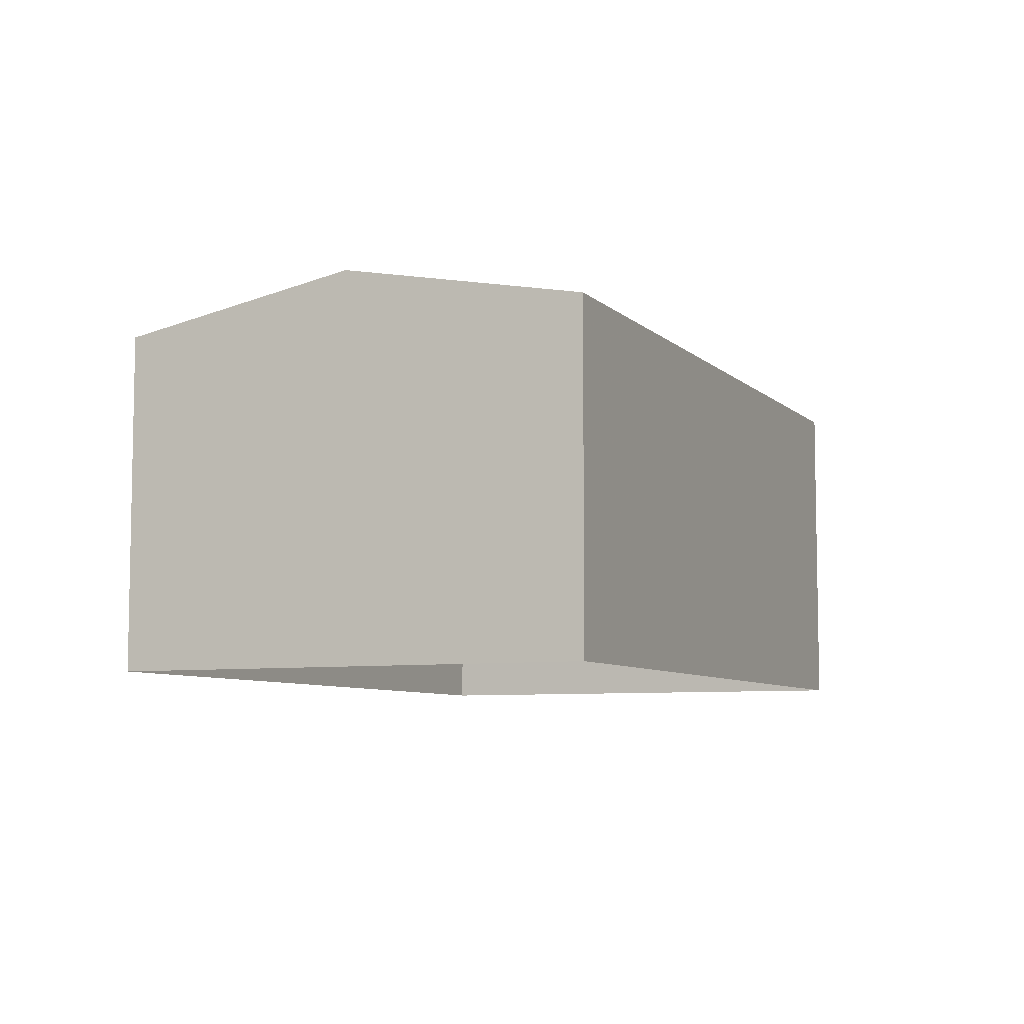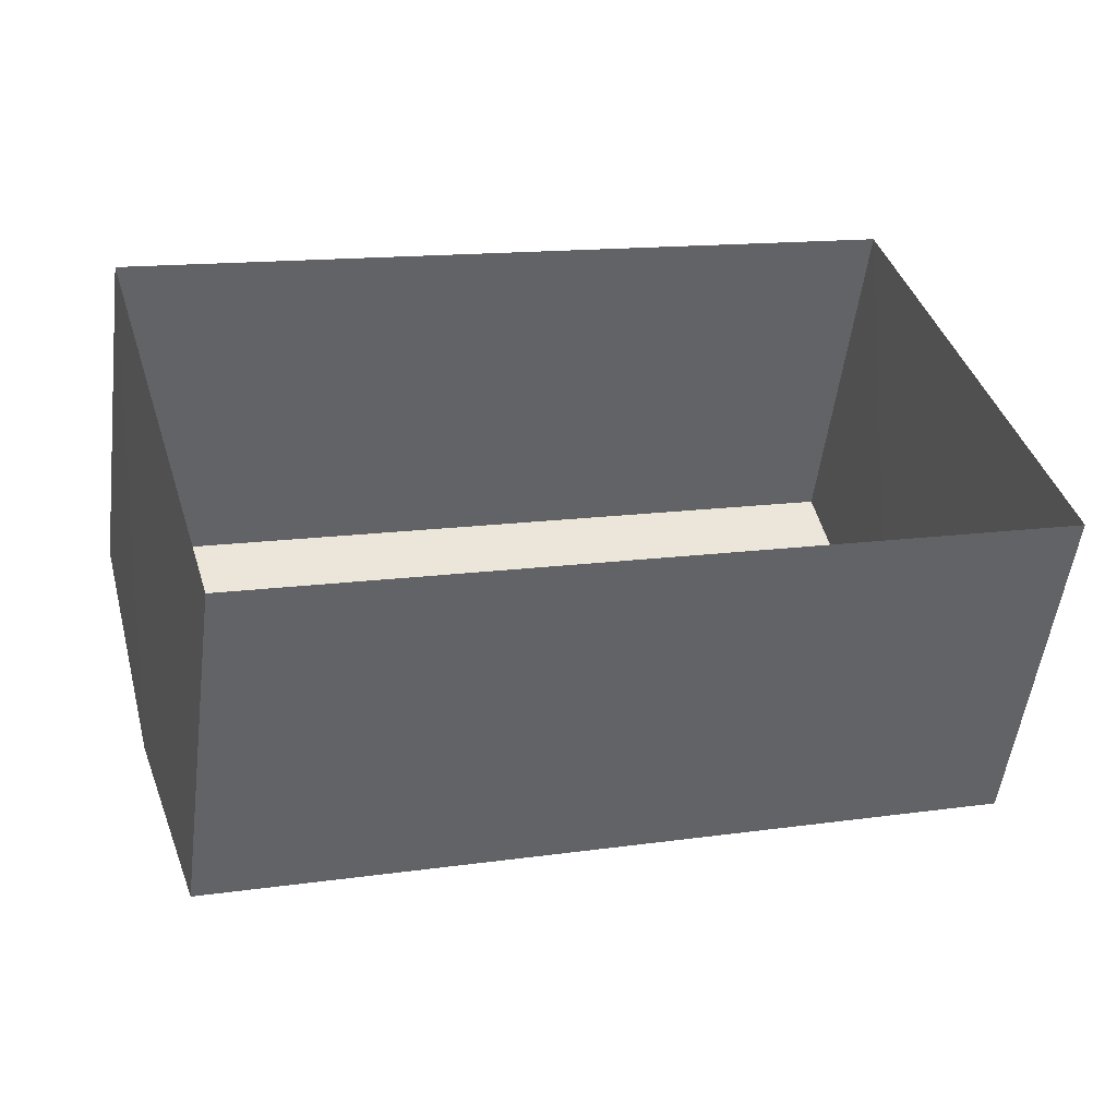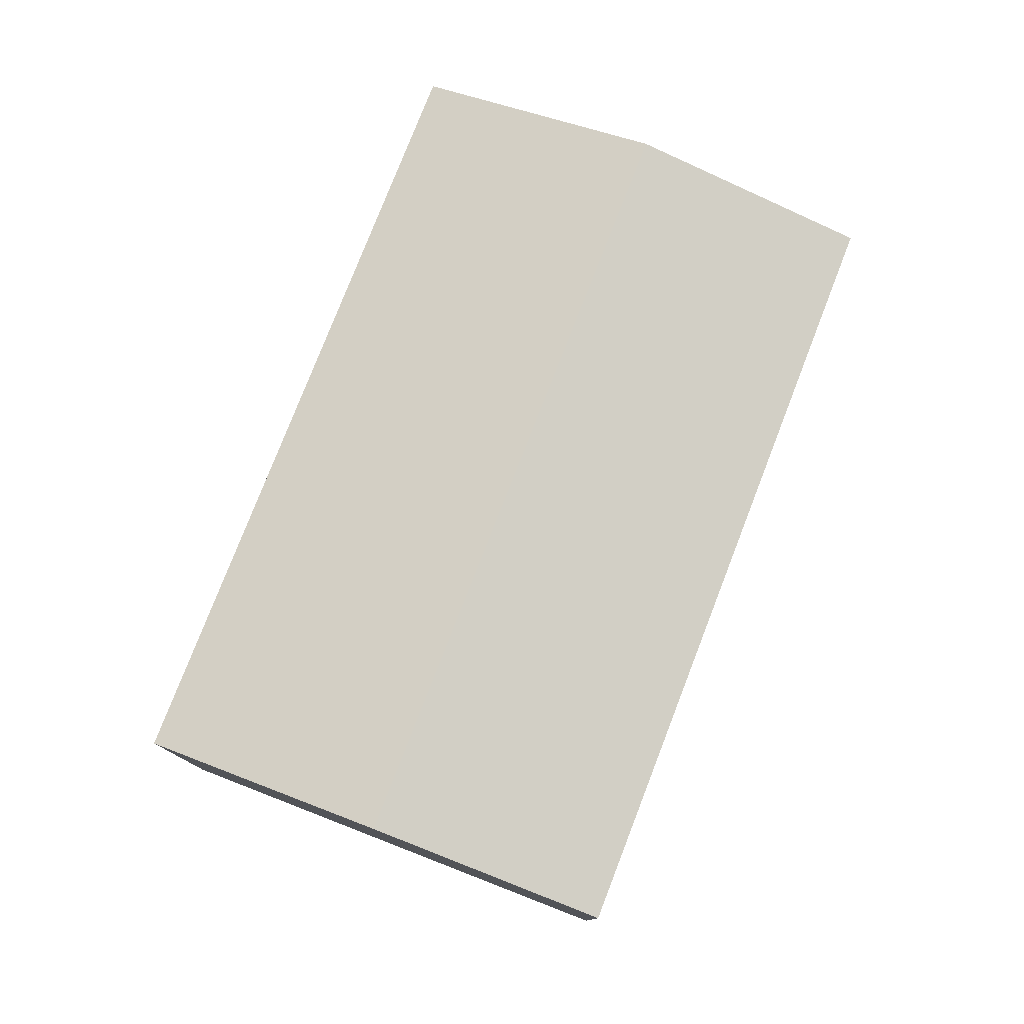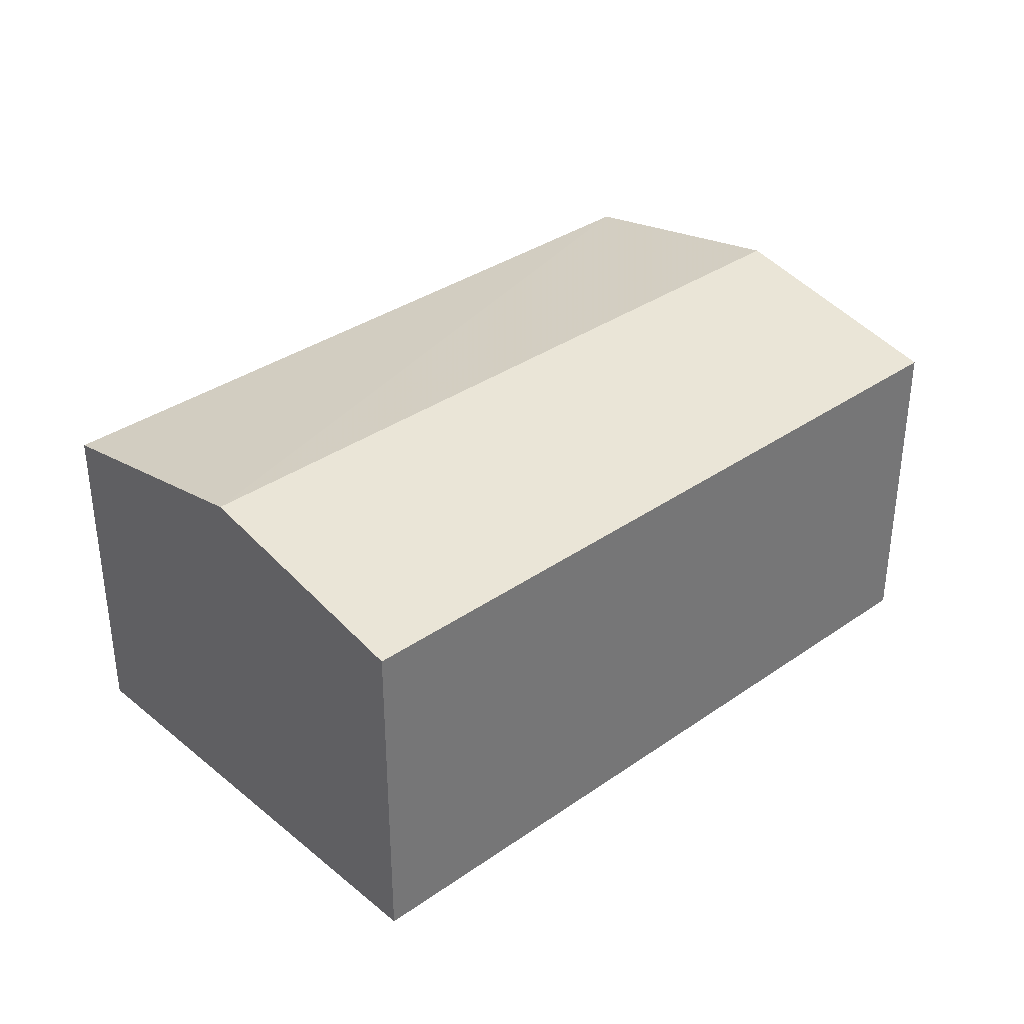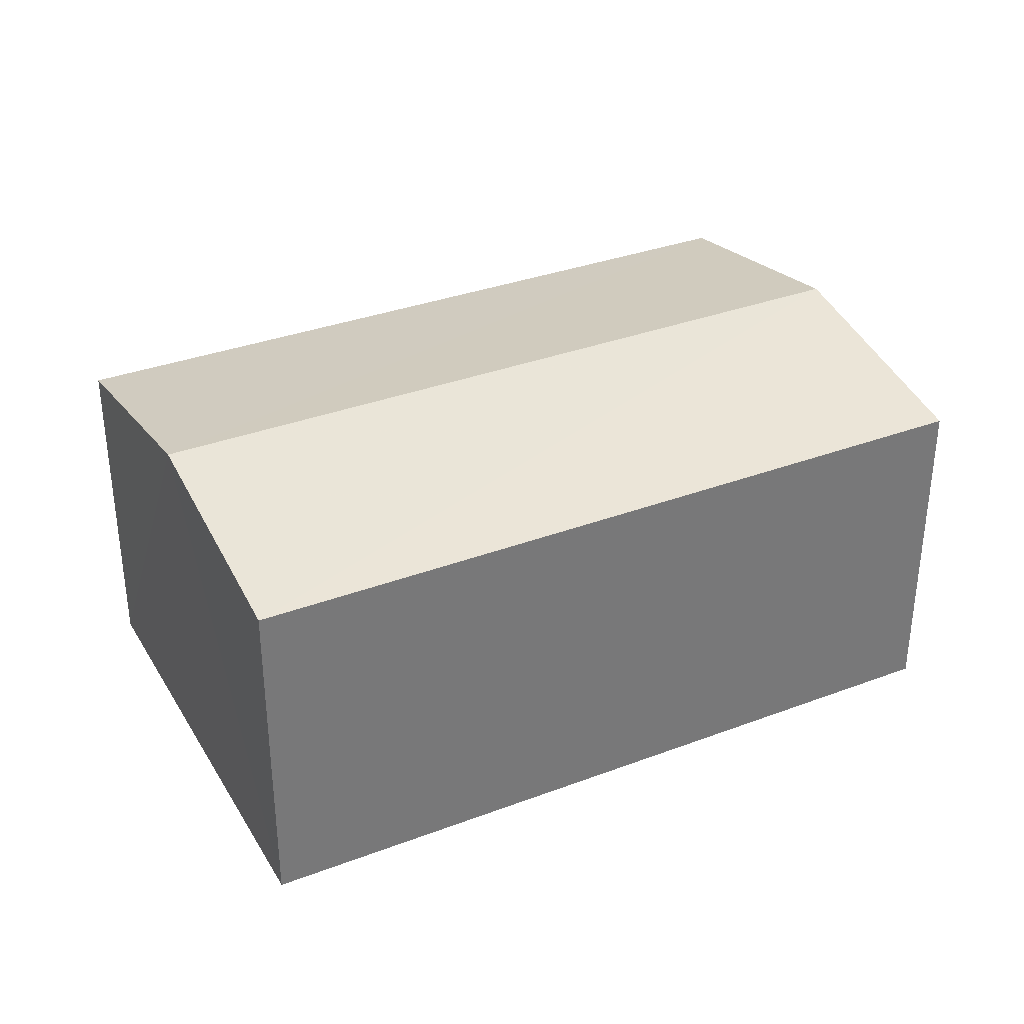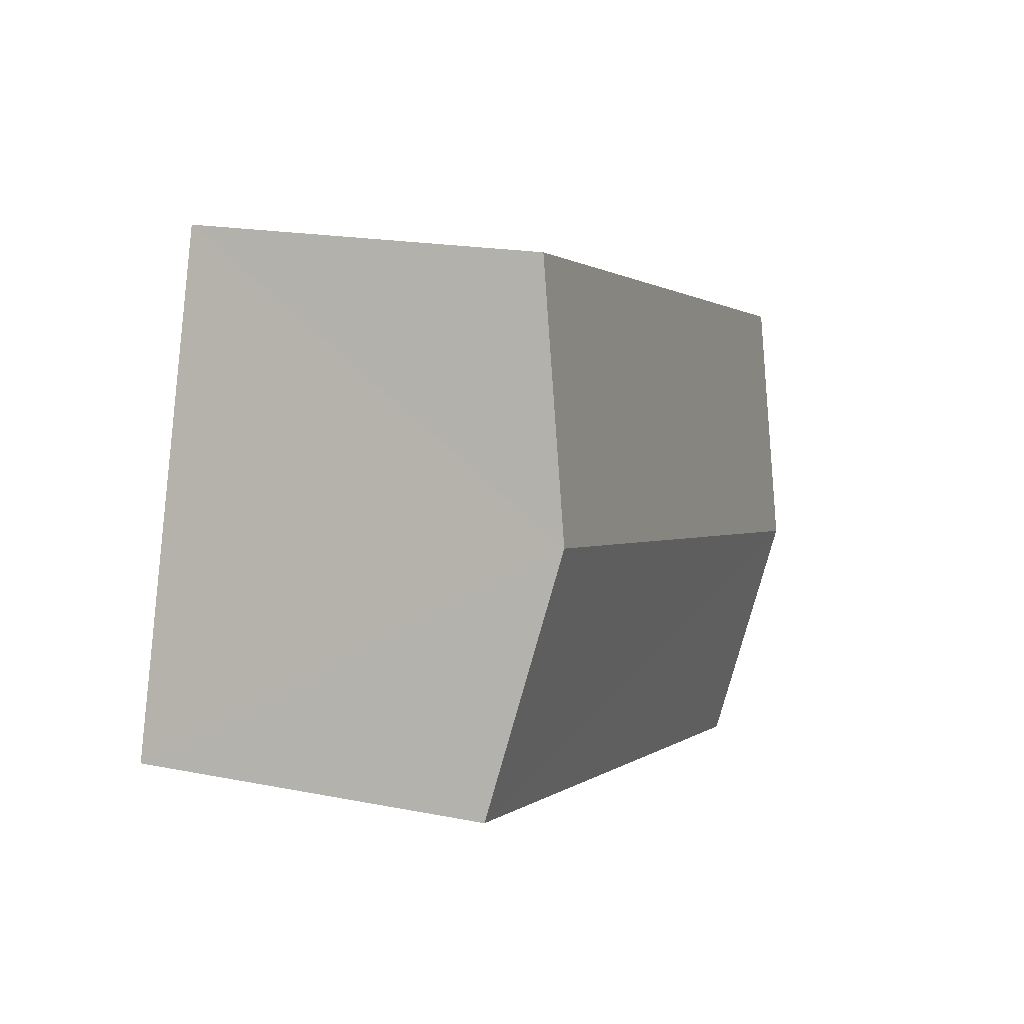
<metadata>
{"format":"obj","ext":"obj","renderer":"f3d","projection":"perspective","resolution":1024,"background":"white","views":[{"elev":-7.1,"azim":97.3,"up":"+Z"},{"elev":-52.6,"azim":172.5,"up":"+Y"},{"elev":78.0,"azim":-85.4,"up":"+Z"},{"elev":35.1,"azim":-59.4,"up":"+Z"},{"elev":34.2,"azim":-43.5,"up":"+Z"},{"elev":18.6,"azim":-69.0,"up":"+Y"}]}
</metadata>
<code>
v -2.247e+05 -1.275e+05 14.9
v -2.247e+05 -1.275e+05 14.9
v -2.247e+05 -1.275e+05 14.9
v -2.247e+05 -1.275e+05 14.9
v -2.247e+05 -1.275e+05 18.22
v -2.247e+05 -1.275e+05 18.22
v -2.247e+05 -1.275e+05 18.67
v -2.247e+05 -1.275e+05 18.67
v -2.247e+05 -1.275e+05 18.22
v -2.247e+05 -1.275e+05 18.22
f 1 2 3
f 4 1 3
f 5 6 7
f 8 5 7
f 9 10 8
f 7 9 8
f 9 3 2
f 10 9 2
f 6 4 7
f 4 3 7
f 3 9 7
f 10 2 8
f 2 1 8
f 1 5 8
f 6 1 4
f 6 5 1

</code>
